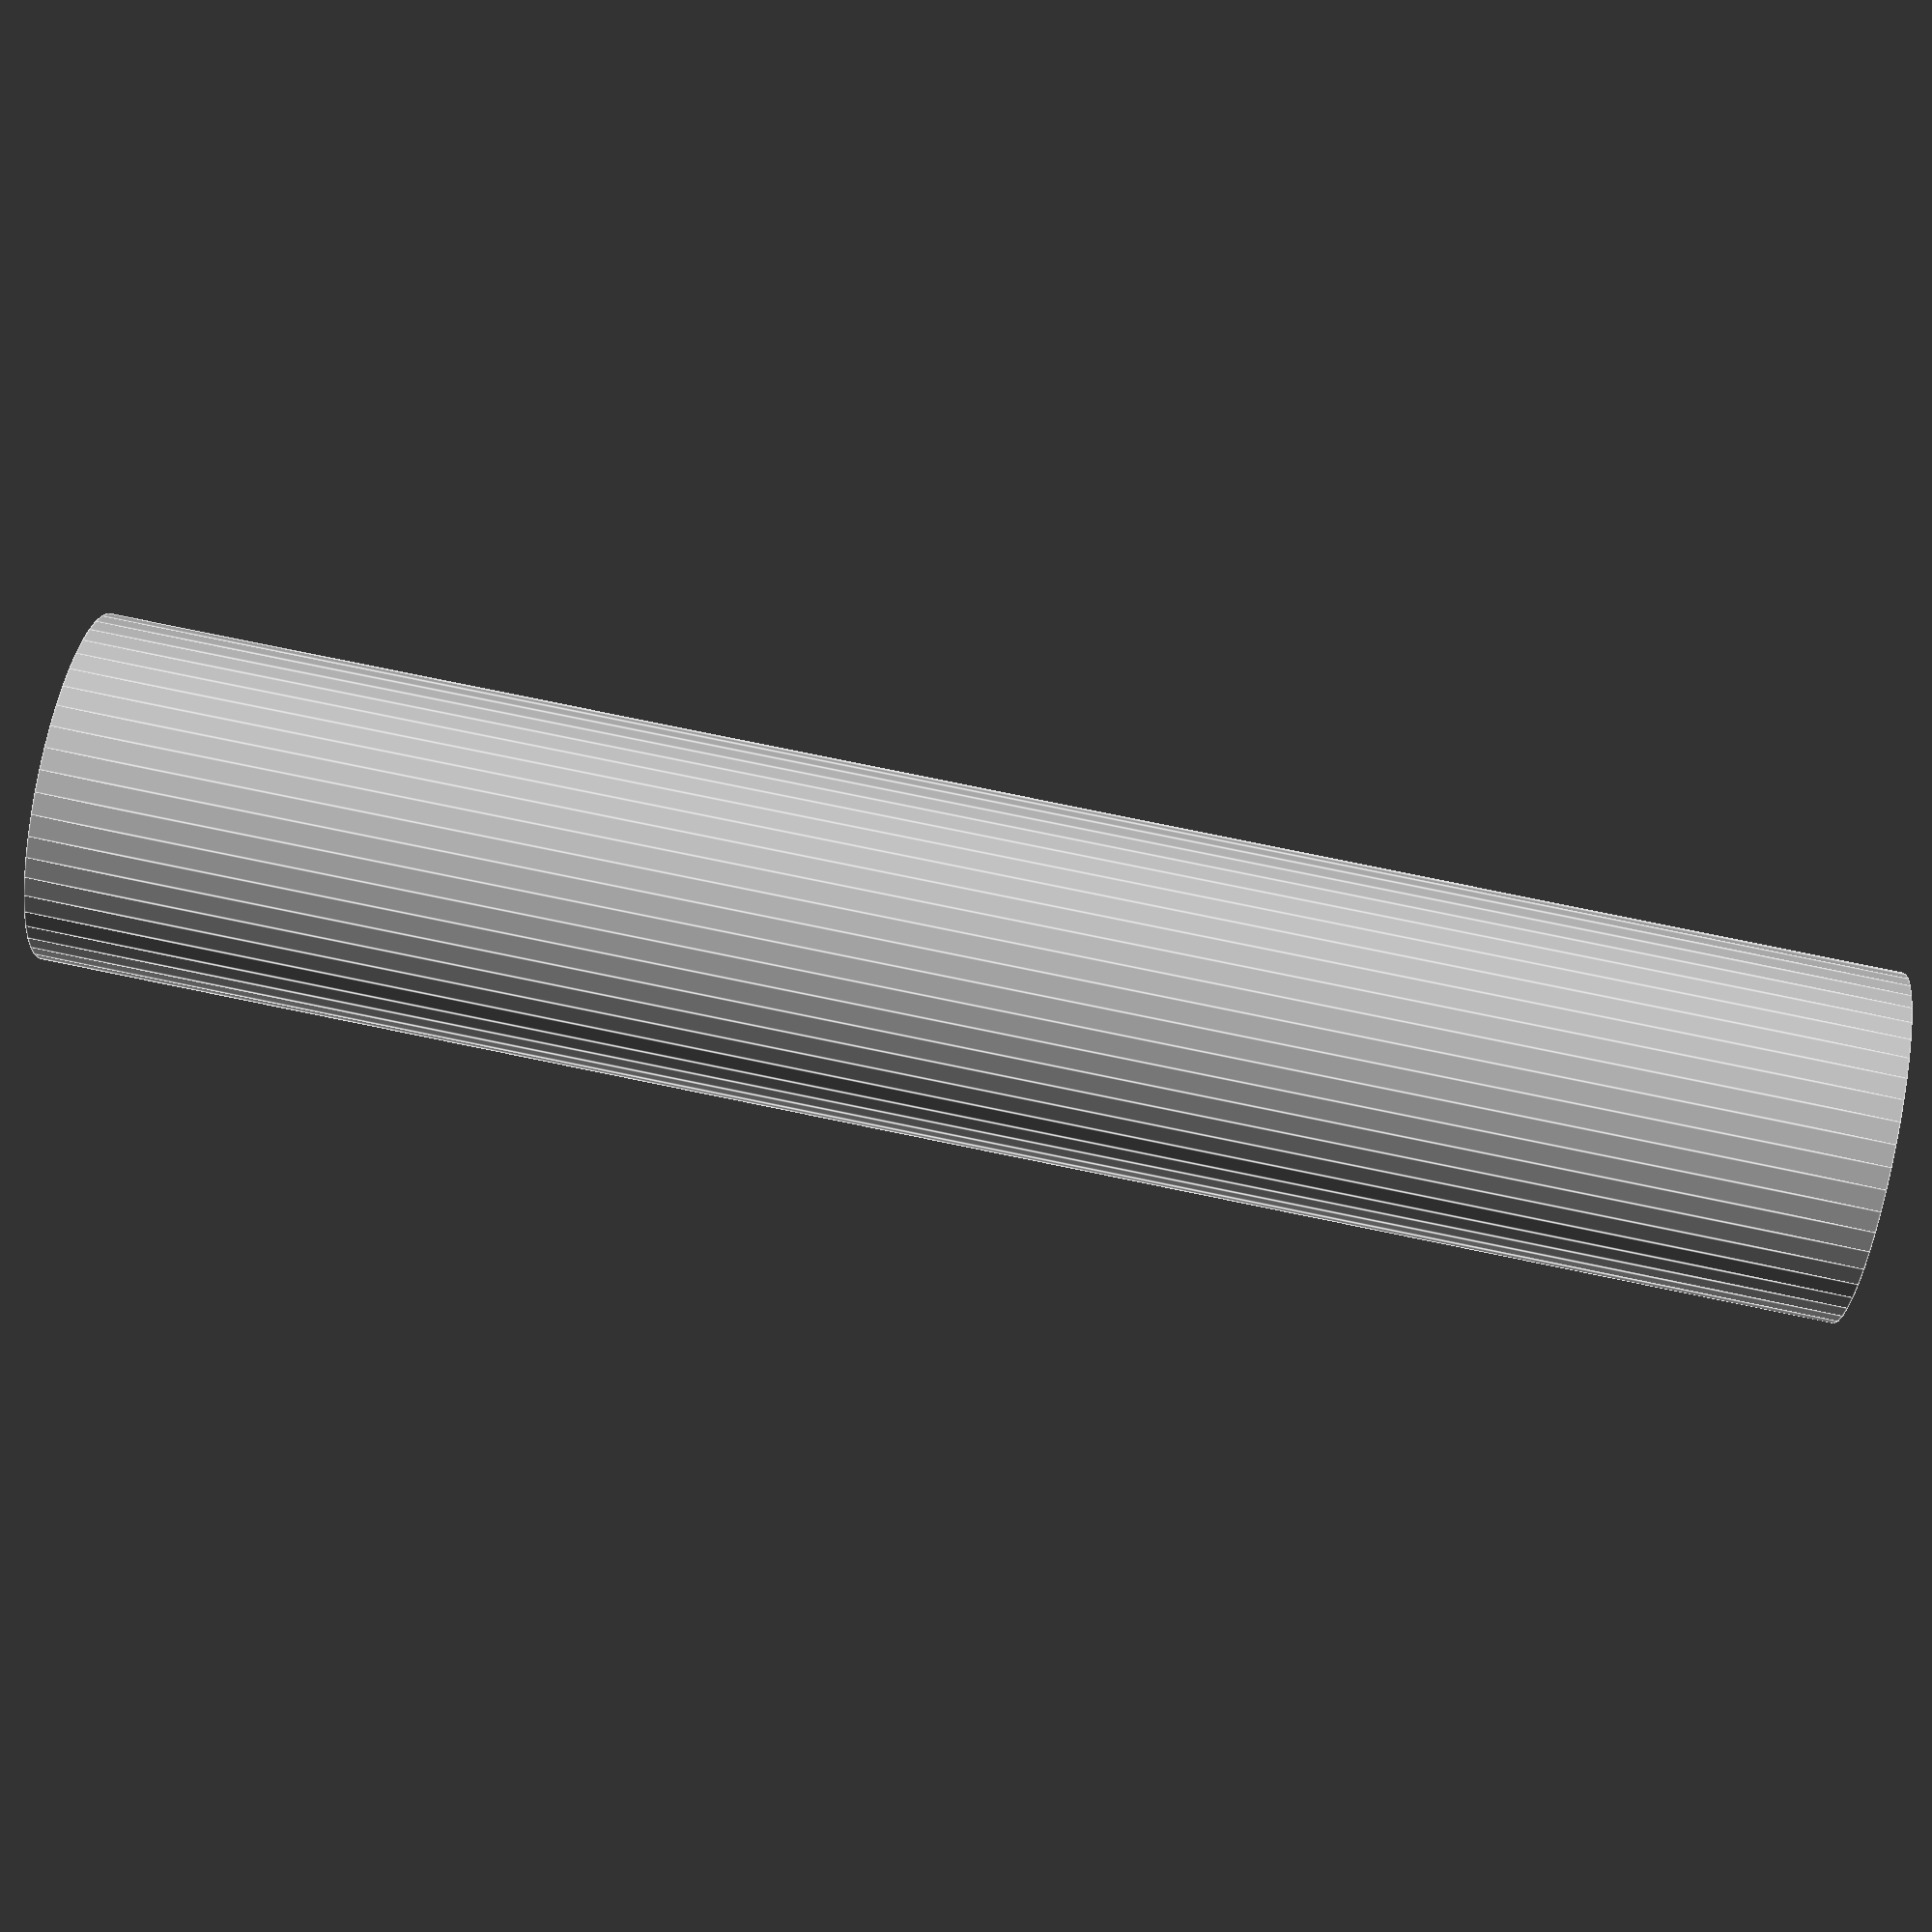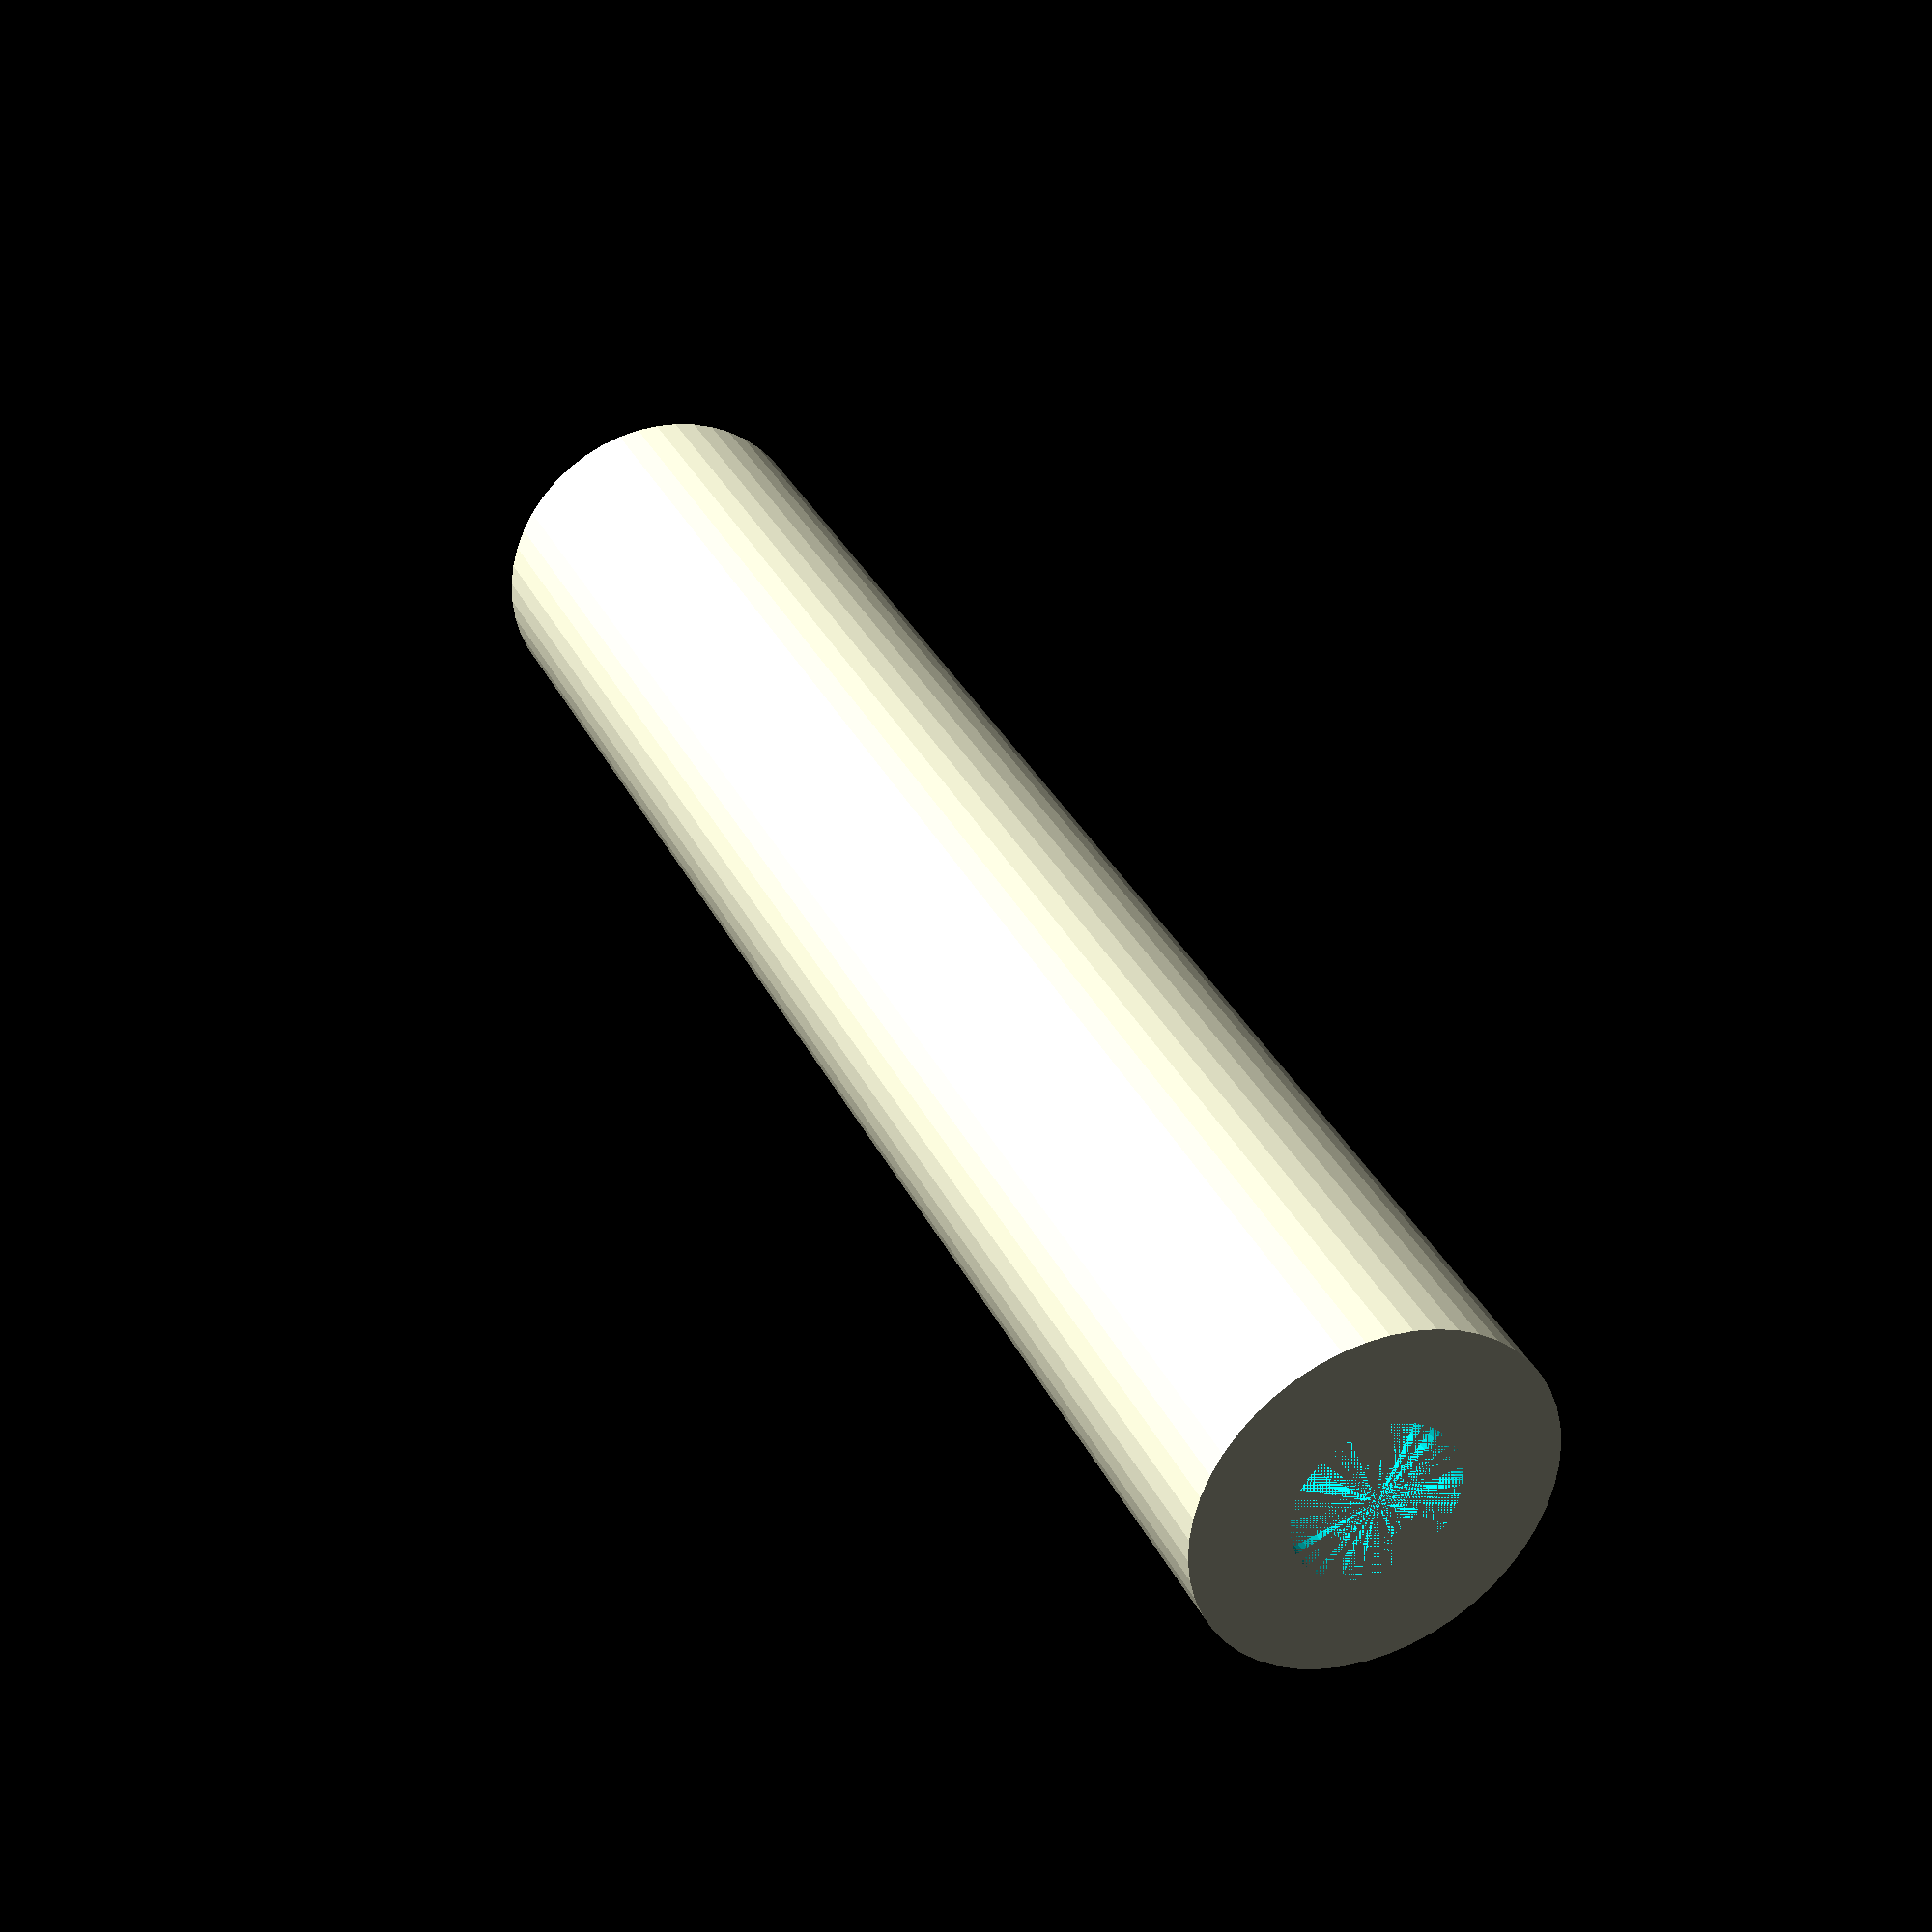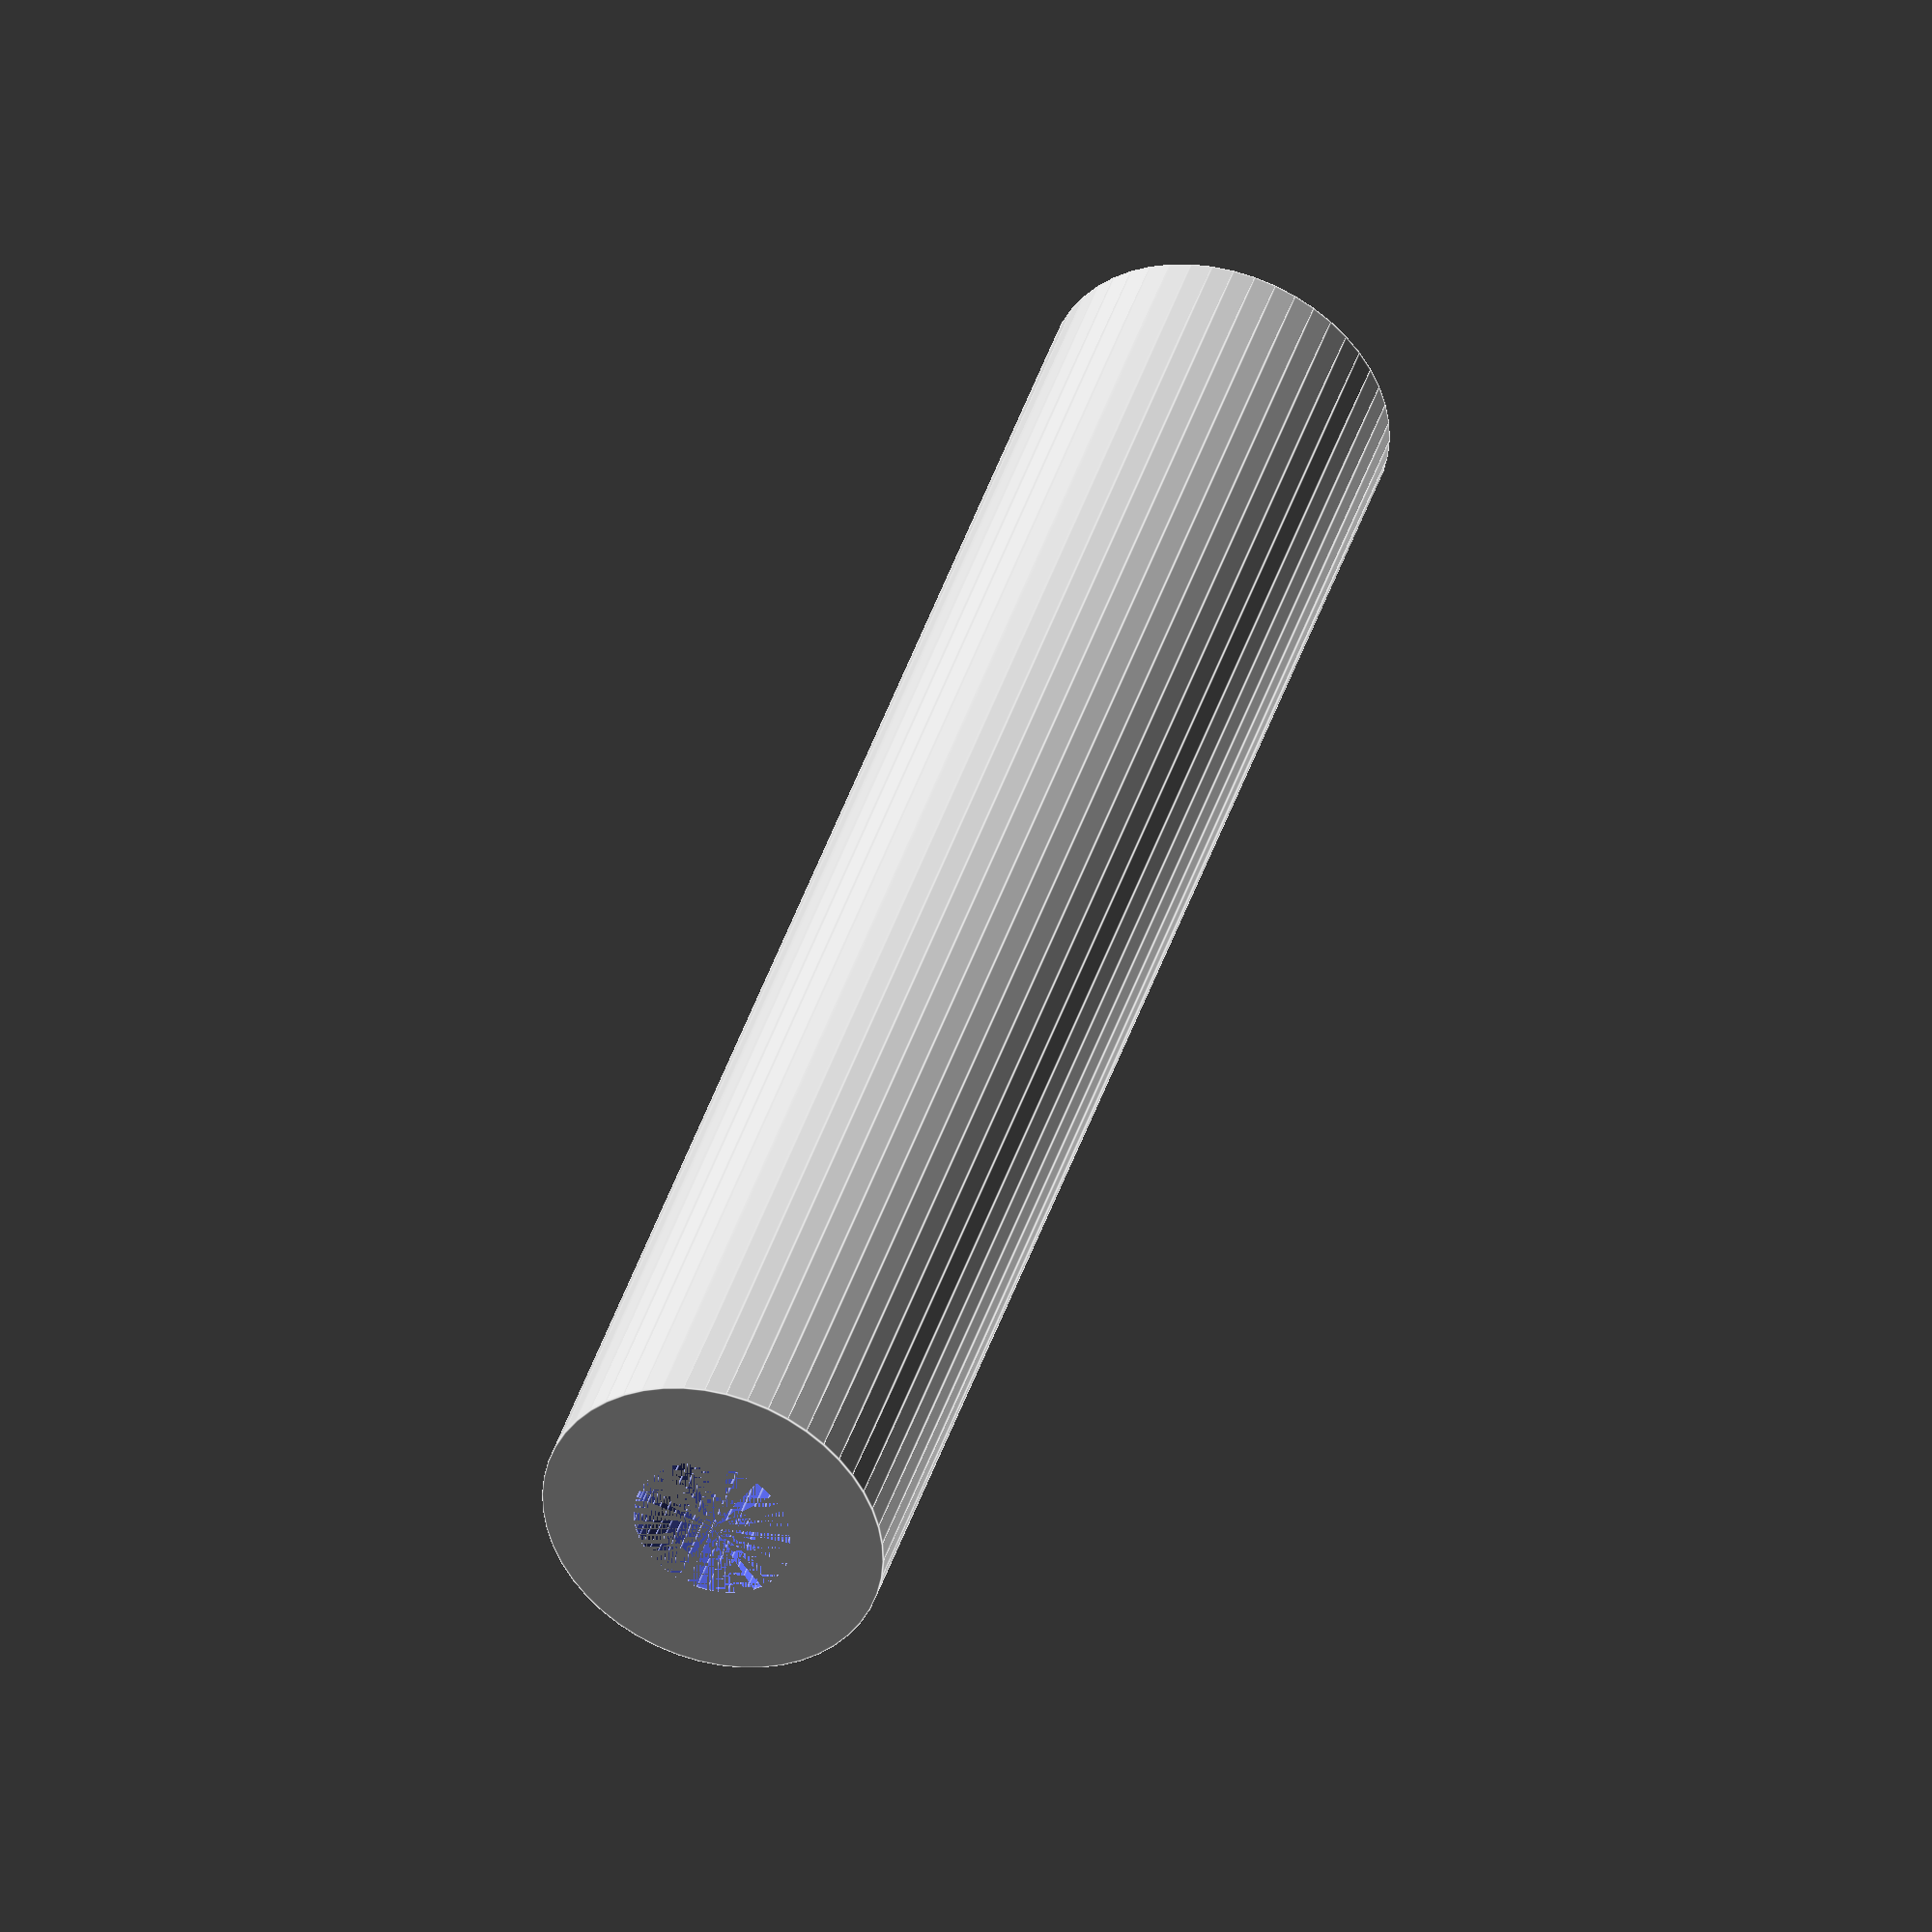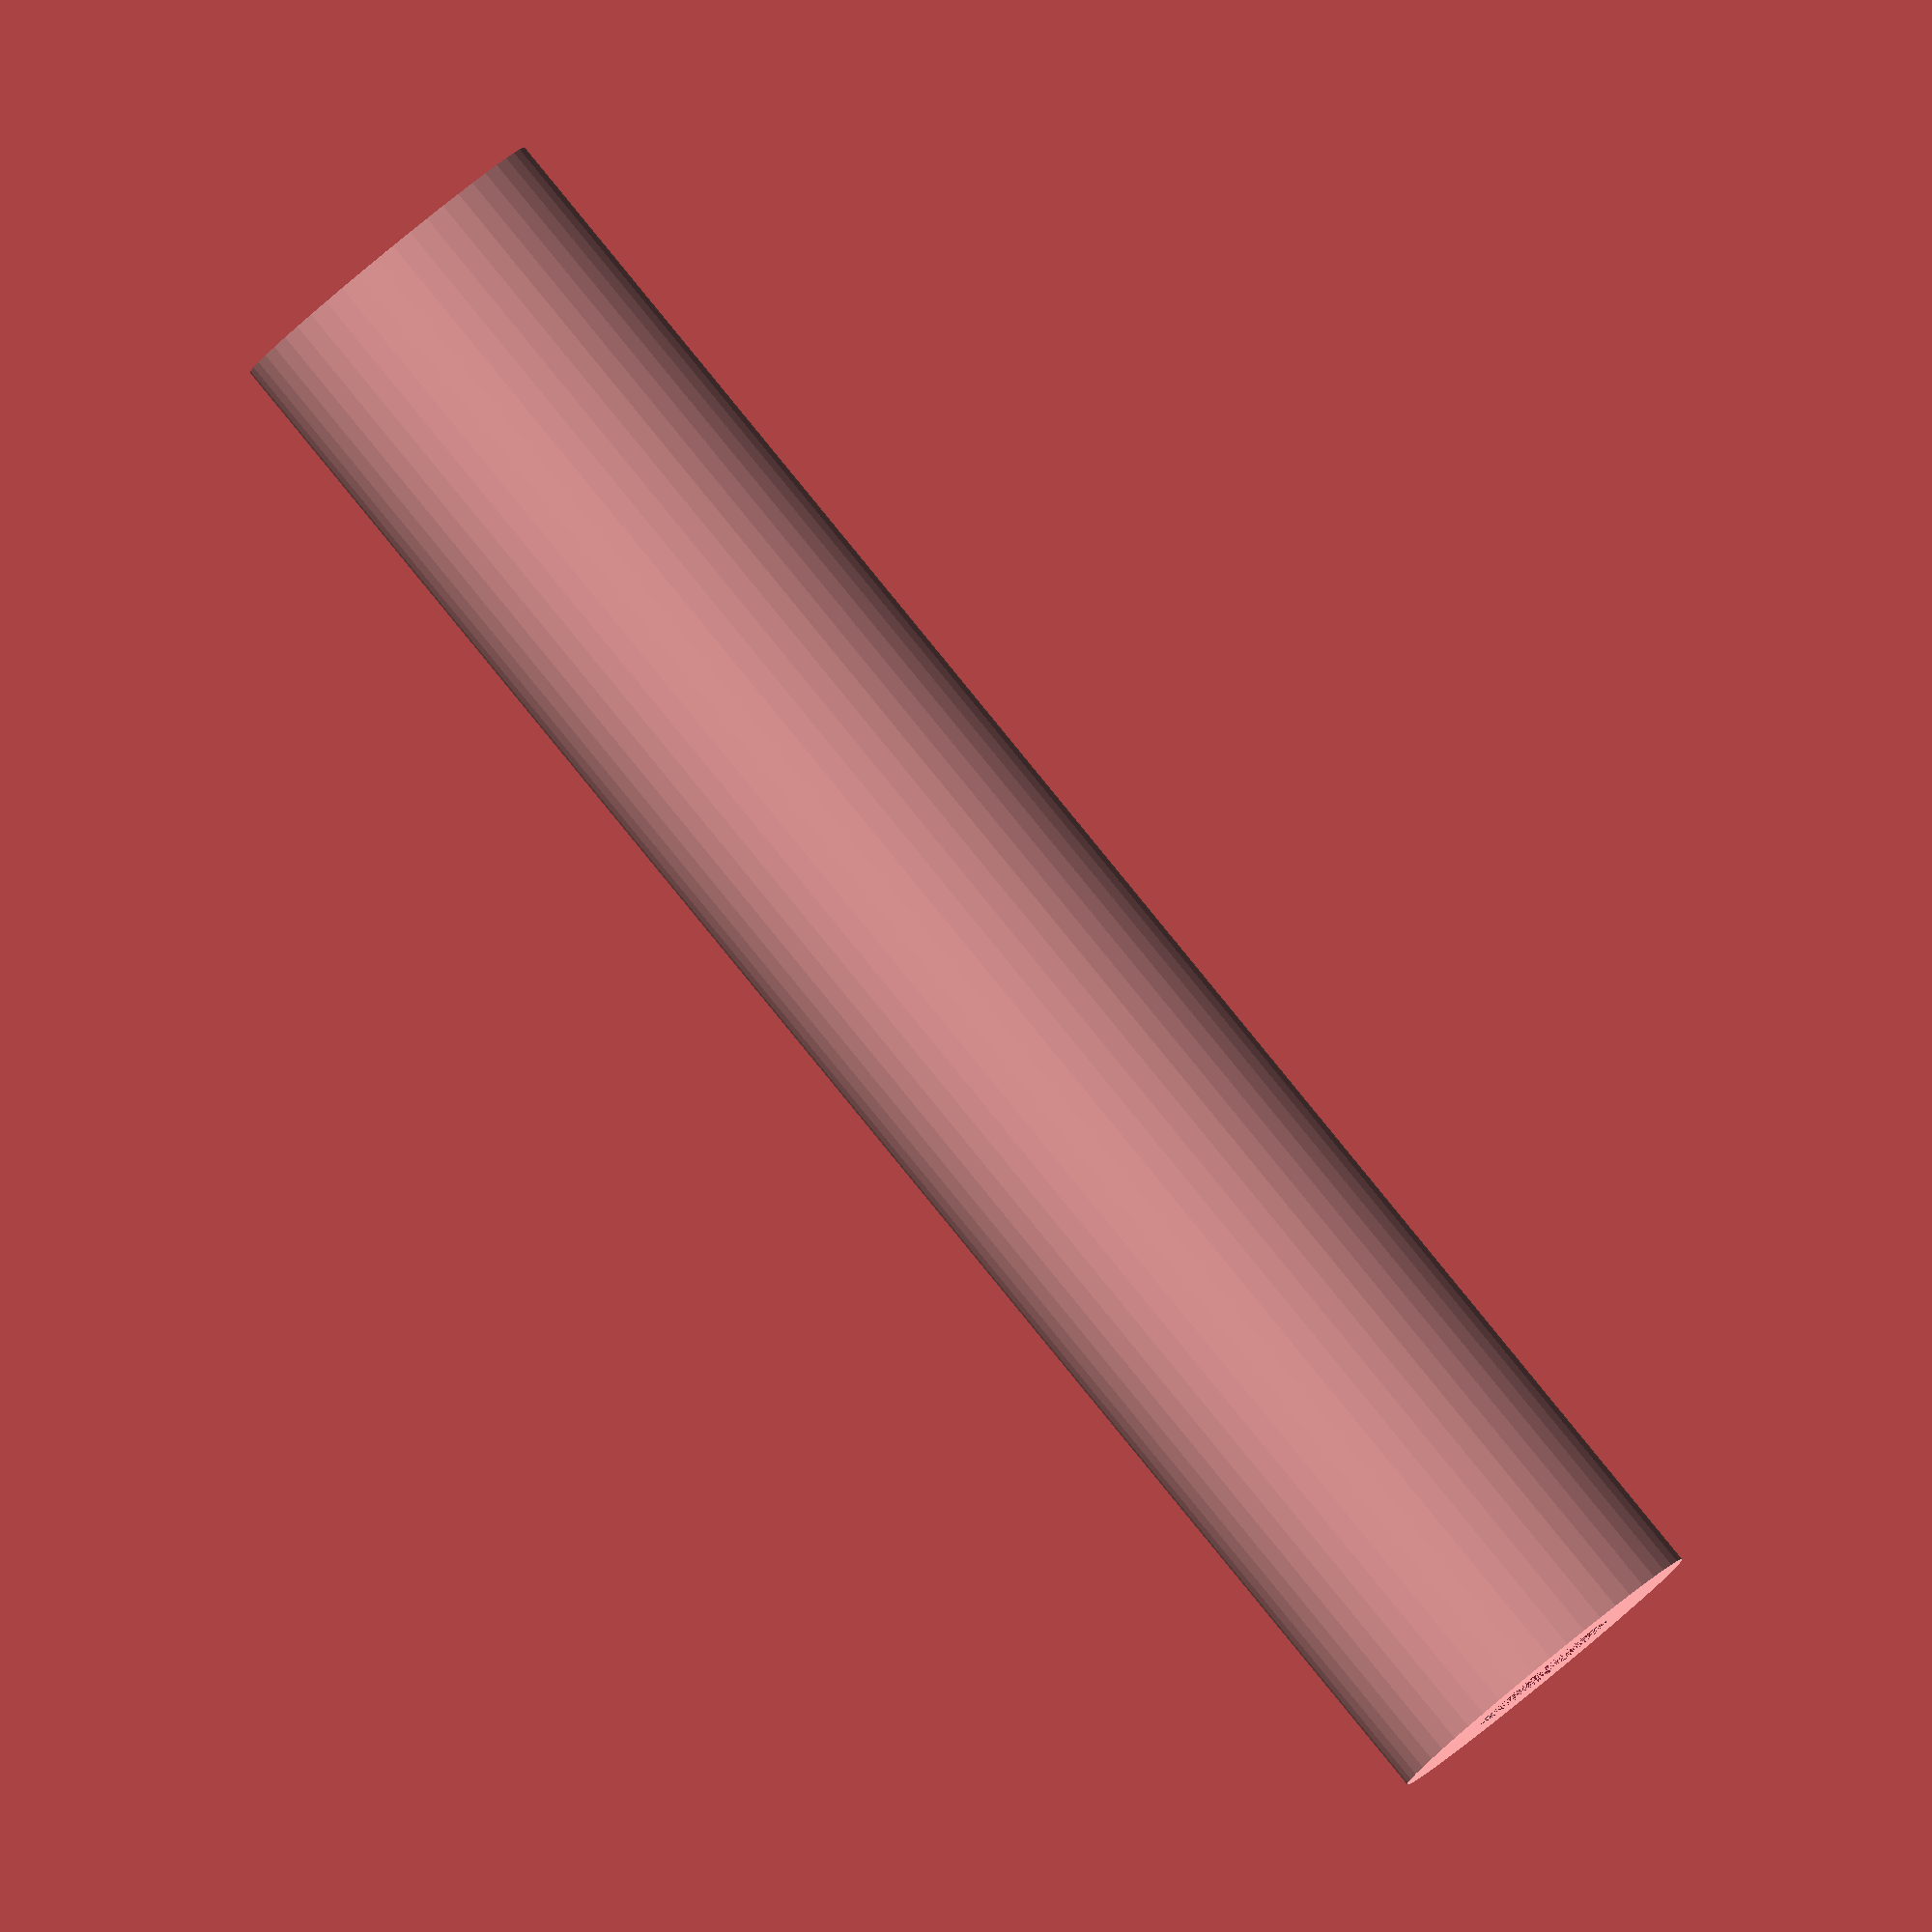
<openscad>
$fn = 50;


difference() {
	union() {
		cylinder(h = 72, r = 7.0000000000);
	}
	union() {
		cylinder(h = 72, r = 3.2500000000);
		cylinder(h = 72, r = 3.2500000000);
		cylinder(h = 72, r = 1.8000000000);
		cylinder(h = 72, r = 1.8000000000);
		cylinder(h = 72, r = 1.8000000000);
		cylinder(h = 72, r = 1.8000000000);
		cylinder(h = 72, r = 1.8000000000);
		cylinder(h = 72, r = 1.8000000000);
	}
}
</openscad>
<views>
elev=100.5 azim=190.5 roll=258.4 proj=p view=edges
elev=327.1 azim=146.6 roll=157.4 proj=p view=wireframe
elev=320.2 azim=135.7 roll=196.1 proj=o view=edges
elev=273.1 azim=286.7 roll=320.7 proj=o view=solid
</views>
